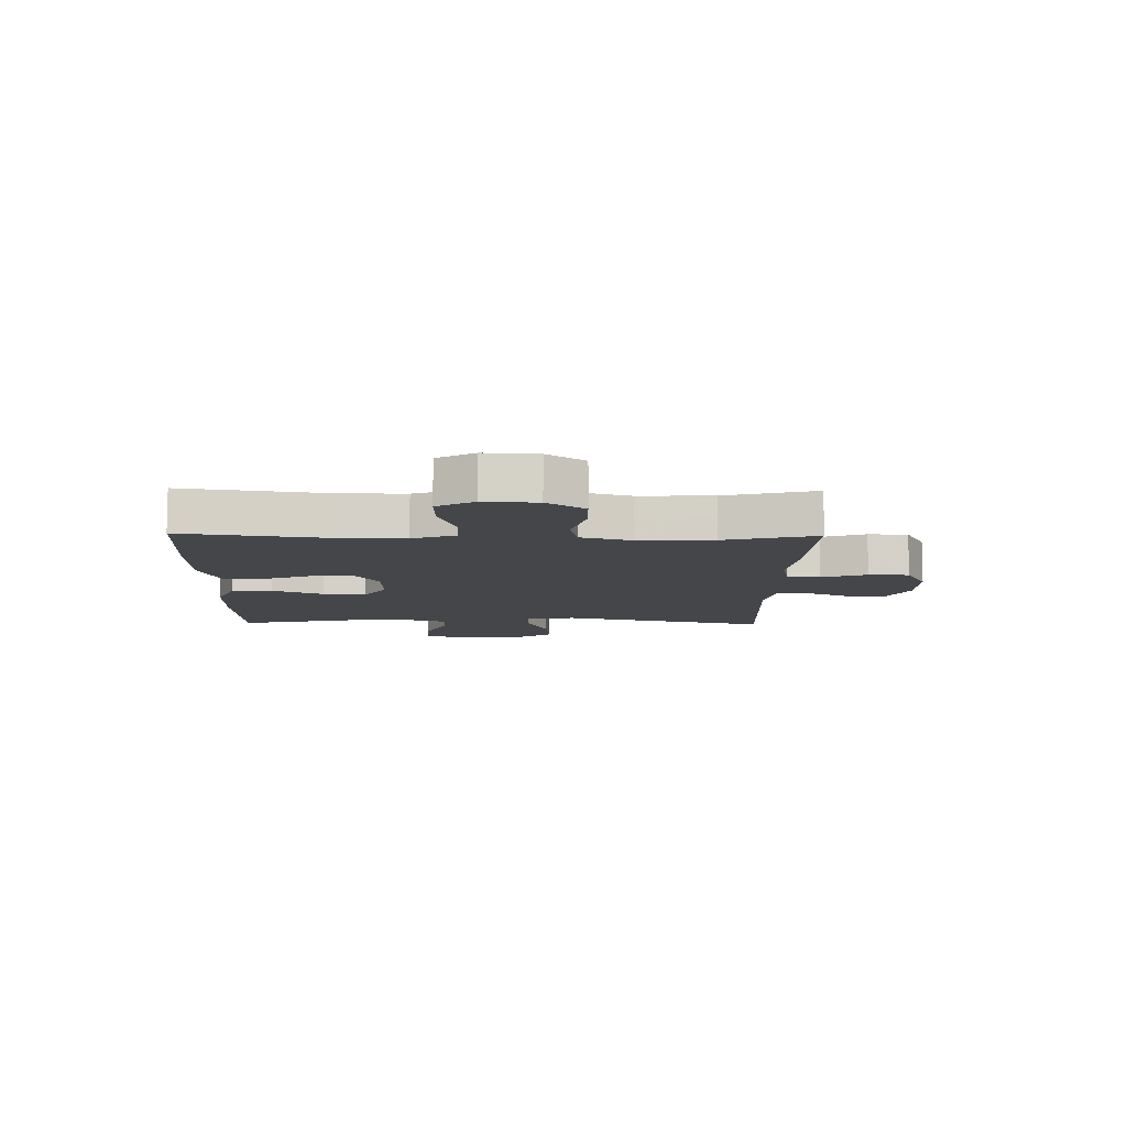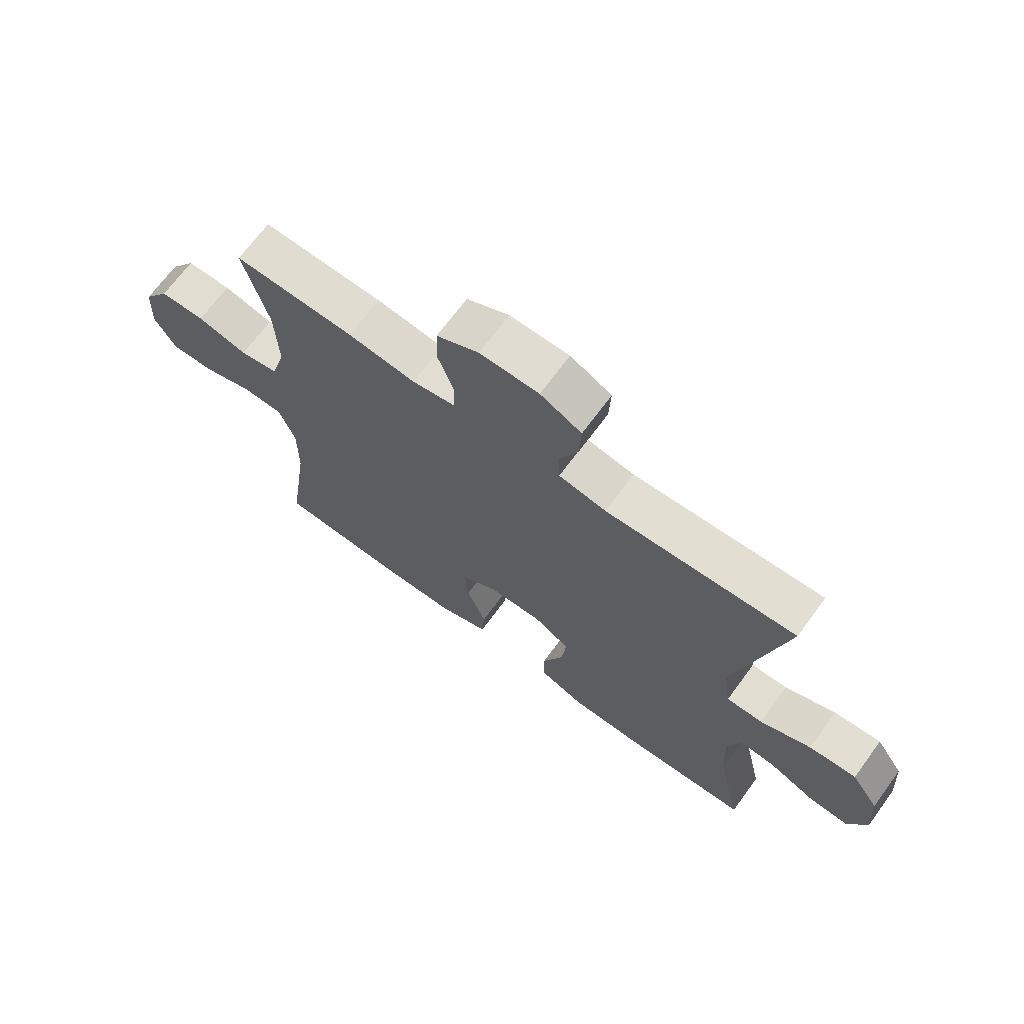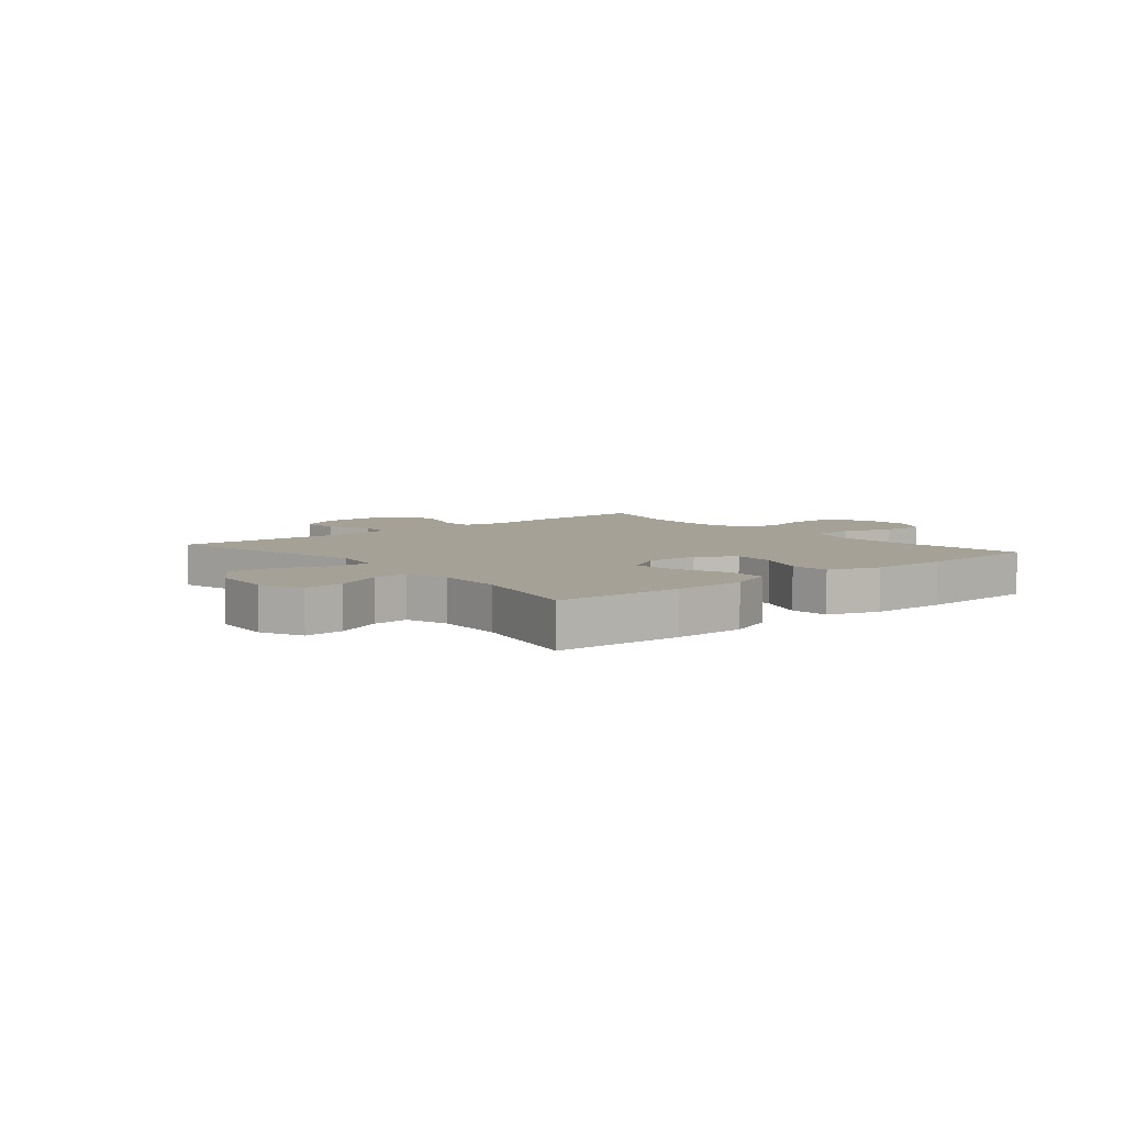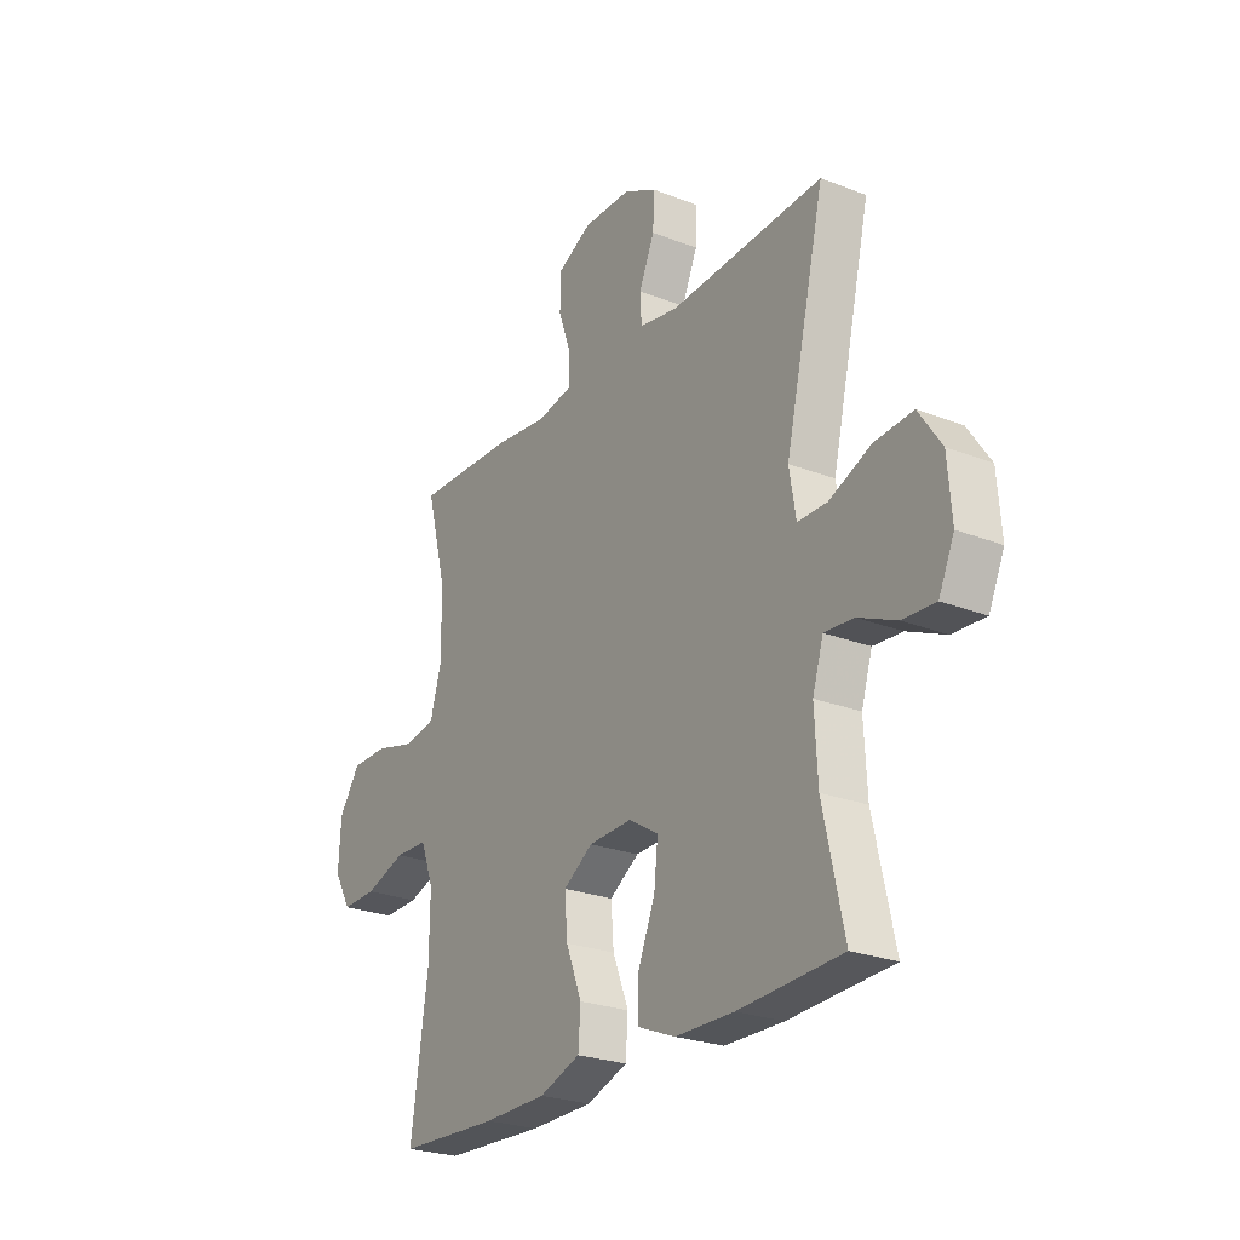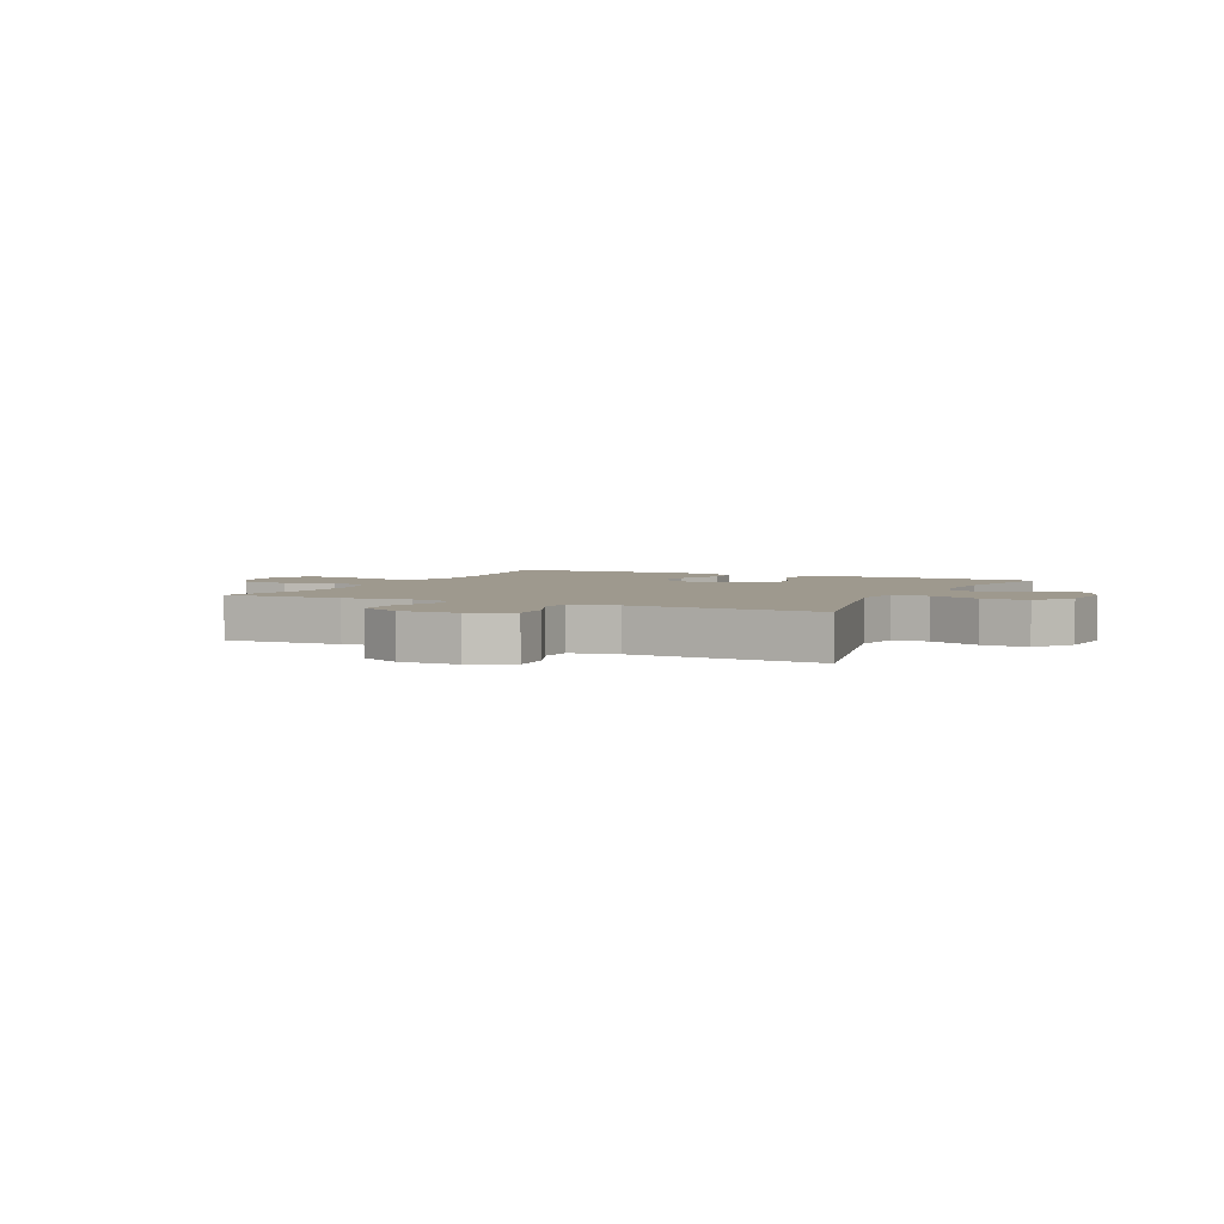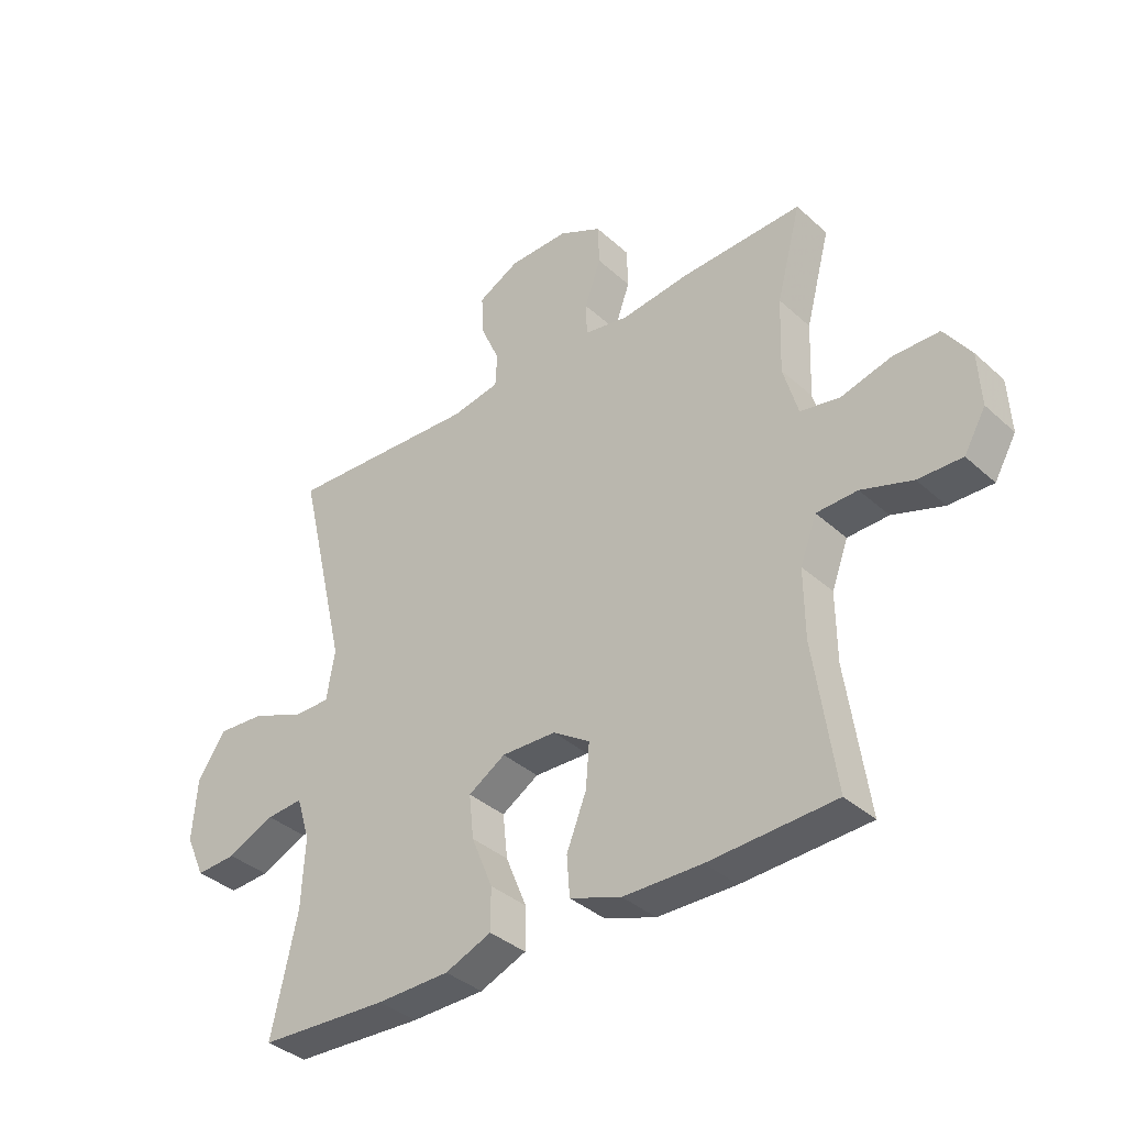
<metadata>
{"format":"obj","ext":"obj","renderer":"f3d","projection":"perspective","resolution":1024,"background":"white","views":[{"elev":-9.4,"azim":-91.2,"up":"+Y"},{"elev":68.8,"azim":36.3,"up":"+Z"},{"elev":6.2,"azim":140.2,"up":"+Y"},{"elev":-25.1,"azim":57.8,"up":"+Z"},{"elev":3.5,"azim":25.6,"up":"+Y"},{"elev":-37.1,"azim":-139.0,"up":"+Z"}]}
</metadata>
<code>
v -0.5 0.07 -0.5
v -0.464 0.07 -0.25
v -0.463 0.07 -0.134
v -0.491 0.07 -0.059
v -0.561 0.07 -0.057
v -0.648 0.07 -0.086
v -0.723 0.07 -0.088
v -0.76 0.07 -0.024
v -0.755 0.07 0.068
v -0.71 0.07 0.133
v -0.632 0.07 0.134
v -0.545 0.07 0.111
v -0.478 0.07 0.124
v -0.453 0.07 0.212
v -0.458 0.07 0.341
v -0.5 0.07 0.5
v -0.292 0.07 0.493
v -0.175 0.07 0.479
v -0.1 0.07 0.493
v -0.098 0.07 0.55
v -0.126 0.07 0.628
v -0.124 0.07 0.698
v -0.051 0.07 0.735
v 0.051 0.07 0.734
v 0.122 0.07 0.697
v 0.119 0.07 0.629
v 0.086 0.07 0.553
v 0.089 0.07 0.497
v 0.171 0.07 0.482
v 0.5 0.07 0.5
v 0.415 0.07 0.138
v 0.429 0.07 0.053
v 0.492 0.07 0.053
v 0.58 0.07 0.09
v 0.662 0.07 0.096
v 0.71 0.07 0.025
v 0.718 0.07 -0.081
v 0.685 0.07 -0.154
v 0.616 0.07 -0.15
v 0.535 0.07 -0.114
v 0.473 0.07 -0.109
v 0.45 0.07 -0.183
v 0.456 0.07 -0.301
v 0.5 0.07 -0.5
v 0.281 0.07 -0.511
v 0.156 0.07 -0.509
v 0.077 0.07 -0.477
v 0.077 0.07 -0.406
v 0.113 0.07 -0.318
v 0.121 0.07 -0.243
v 0.058 0.07 -0.204
v -0.035 0.07 -0.207
v -0.098 0.07 -0.248
v -0.092 0.07 -0.323
v -0.058 0.07 -0.409
v -0.063 0.07 -0.477
v -0.151 0.07 -0.508
v -0.285 0.07 -0.51
v -0.5 0 -0.5
v -0.464 0 -0.25
v -0.463 0 -0.134
v -0.491 0 -0.059
v -0.561 0 -0.057
v -0.648 0 -0.086
v -0.723 0 -0.088
v -0.76 0 -0.024
v -0.755 0 0.068
v -0.71 0 0.133
v -0.632 0 0.134
v -0.545 0 0.111
v -0.478 0 0.124
v -0.453 0 0.212
v -0.458 0 0.341
v -0.5 0 0.5
v -0.292 0 0.493
v -0.175 0 0.479
v -0.1 0 0.493
v -0.098 0 0.55
v -0.126 0 0.628
v -0.124 0 0.698
v -0.051 0 0.735
v 0.051 0 0.734
v 0.122 0 0.697
v 0.119 0 0.629
v 0.086 0 0.553
v 0.089 0 0.497
v 0.171 0 0.482
v 0.5 0 0.5
v 0.415 0 0.138
v 0.429 0 0.053
v 0.492 0 0.053
v 0.58 0 0.09
v 0.662 0 0.096
v 0.71 0 0.025
v 0.718 0 -0.081
v 0.685 0 -0.154
v 0.616 0 -0.15
v 0.535 0 -0.114
v 0.473 0 -0.109
v 0.45 0 -0.183
v 0.456 0 -0.301
v 0.5 0 -0.5
v 0.281 0 -0.511
v 0.156 0 -0.509
v 0.077 0 -0.477
v 0.077 0 -0.406
v 0.113 0 -0.318
v 0.121 0 -0.243
v 0.058 0 -0.204
v -0.035 0 -0.207
v -0.098 0 -0.248
v -0.092 0 -0.323
v -0.058 0 -0.409
v -0.063 0 -0.477
v -0.151 0 -0.508
v -0.285 0 -0.51
f 58 1 2
f 57 58 2
f 56 57 2
f 55 56 2
f 54 55 2
f 53 54 2 3
f 52 53 3 4
f 51 52 4
f 47 48 49
f 46 47 49
f 45 46 49
f 44 45 49
f 43 44 49
f 42 43 49 50
f 41 42 50 51
f 38 39 40
f 37 38 40
f 36 37 40
f 35 36 40
f 34 35 40
f 33 34 40
f 32 33 40 41
f 29 30 31
f 28 29 31 32
f 25 26 27
f 24 25 27
f 23 24 27
f 22 23 27
f 21 22 27
f 20 21 27
f 19 20 27 28
f 41 51 4
f 32 41 4
f 28 32 4
f 19 28 4
f 18 19 4
f 10 11 12
f 9 10 12
f 8 9 12
f 7 8 12
f 6 7 12
f 5 6 12
f 5 12 13
f 4 5 13
f 18 4 13 14
f 15 16 17 18
f 14 15 18
f 60 59 116
f 60 116 115
f 60 115 114
f 60 114 113
f 60 113 112
f 61 60 112 111
f 62 61 111 110
f 62 110 109
f 107 106 105
f 107 105 104
f 107 104 103
f 107 103 102
f 107 102 101
f 108 107 101 100
f 109 108 100 99
f 98 97 96
f 98 96 95
f 98 95 94
f 98 94 93
f 98 93 92
f 98 92 91
f 99 98 91 90
f 89 88 87
f 90 89 87 86
f 85 84 83
f 85 83 82
f 85 82 81
f 85 81 80
f 85 80 79
f 85 79 78
f 86 85 78 77
f 62 109 99
f 62 99 90
f 62 90 86
f 62 86 77
f 62 77 76
f 70 69 68
f 70 68 67
f 70 67 66
f 70 66 65
f 70 65 64
f 70 64 63
f 71 70 63
f 71 63 62
f 72 71 62 76
f 76 75 74 73
f 76 73 72
f 1 59 60 2
f 2 60 61 3
f 3 61 62 4
f 4 62 63 5
f 5 63 64 6
f 6 64 65 7
f 7 65 66 8
f 8 66 67 9
f 9 67 68 10
f 10 68 69 11
f 11 69 70 12
f 12 70 71 13
f 13 71 72 14
f 14 72 73 15
f 15 73 74 16
f 16 74 75 17
f 17 75 76 18
f 18 76 77 19
f 19 77 78 20
f 20 78 79 21
f 21 79 80 22
f 22 80 81 23
f 23 81 82 24
f 24 82 83 25
f 25 83 84 26
f 26 84 85 27
f 27 85 86 28
f 28 86 87 29
f 29 87 88 30
f 30 88 89 31
f 31 89 90 32
f 32 90 91 33
f 33 91 92 34
f 34 92 93 35
f 35 93 94 36
f 36 94 95 37
f 37 95 96 38
f 38 96 97 39
f 39 97 98 40
f 40 98 99 41
f 41 99 100 42
f 42 100 101 43
f 43 101 102 44
f 44 102 103 45
f 45 103 104 46
f 46 104 105 47
f 47 105 106 48
f 48 106 107 49
f 49 107 108 50
f 50 108 109 51
f 51 109 110 52
f 52 110 111 53
f 53 111 112 54
f 54 112 113 55
f 55 113 114 56
f 56 114 115 57
f 57 115 116 58
f 58 116 59 1

</code>
